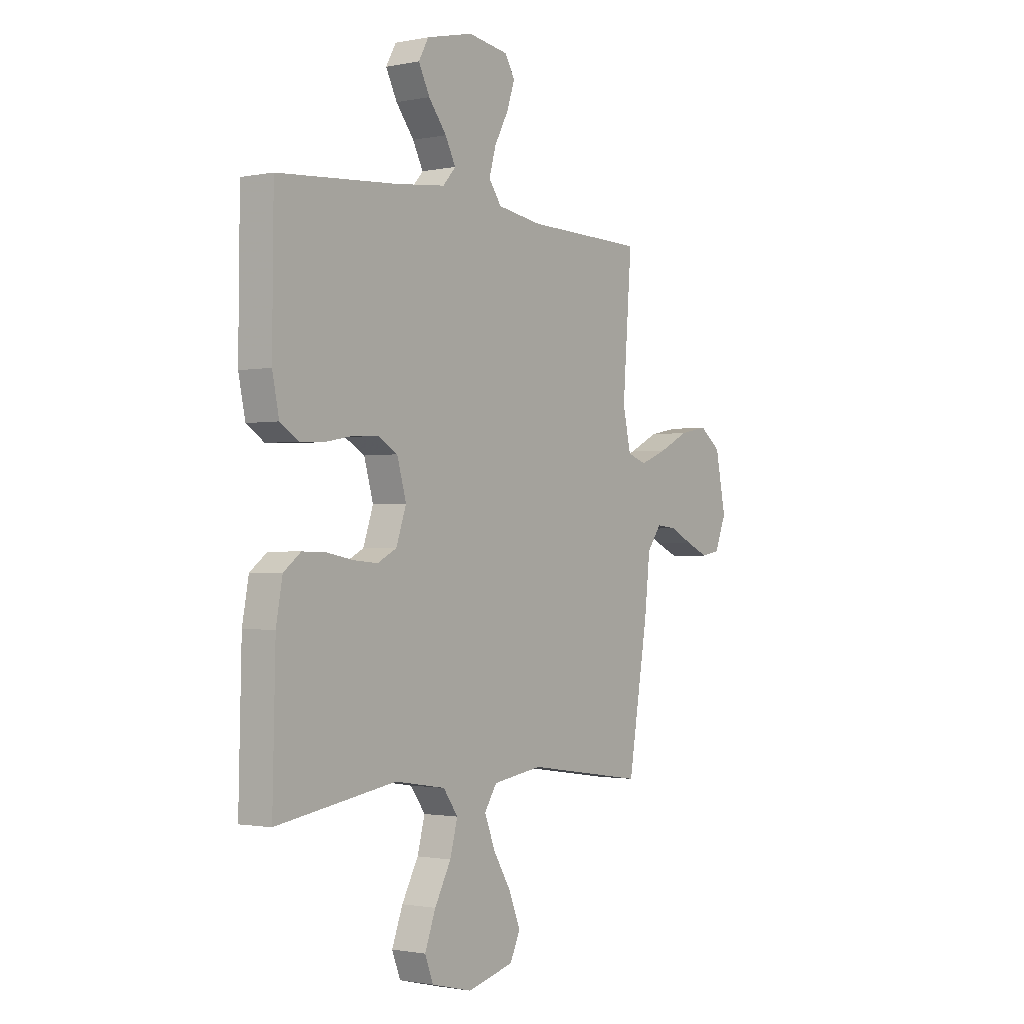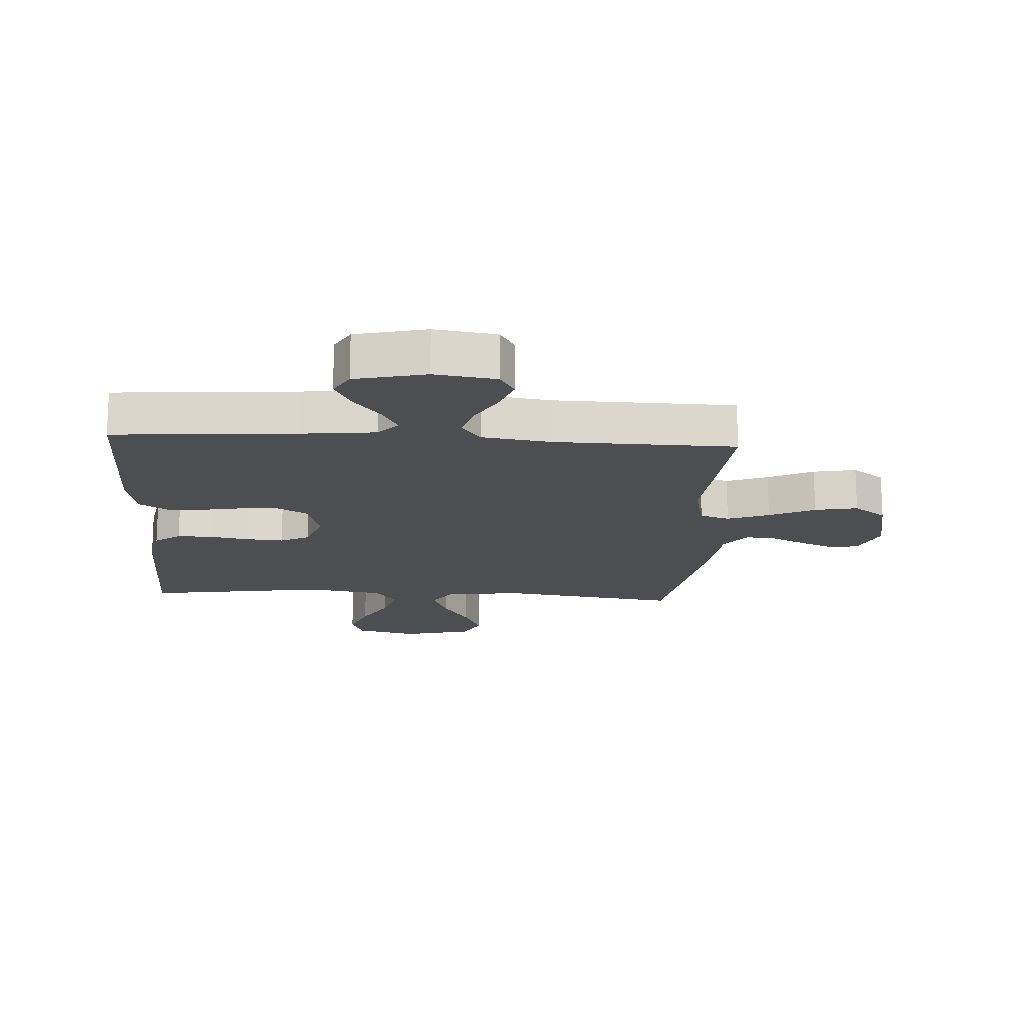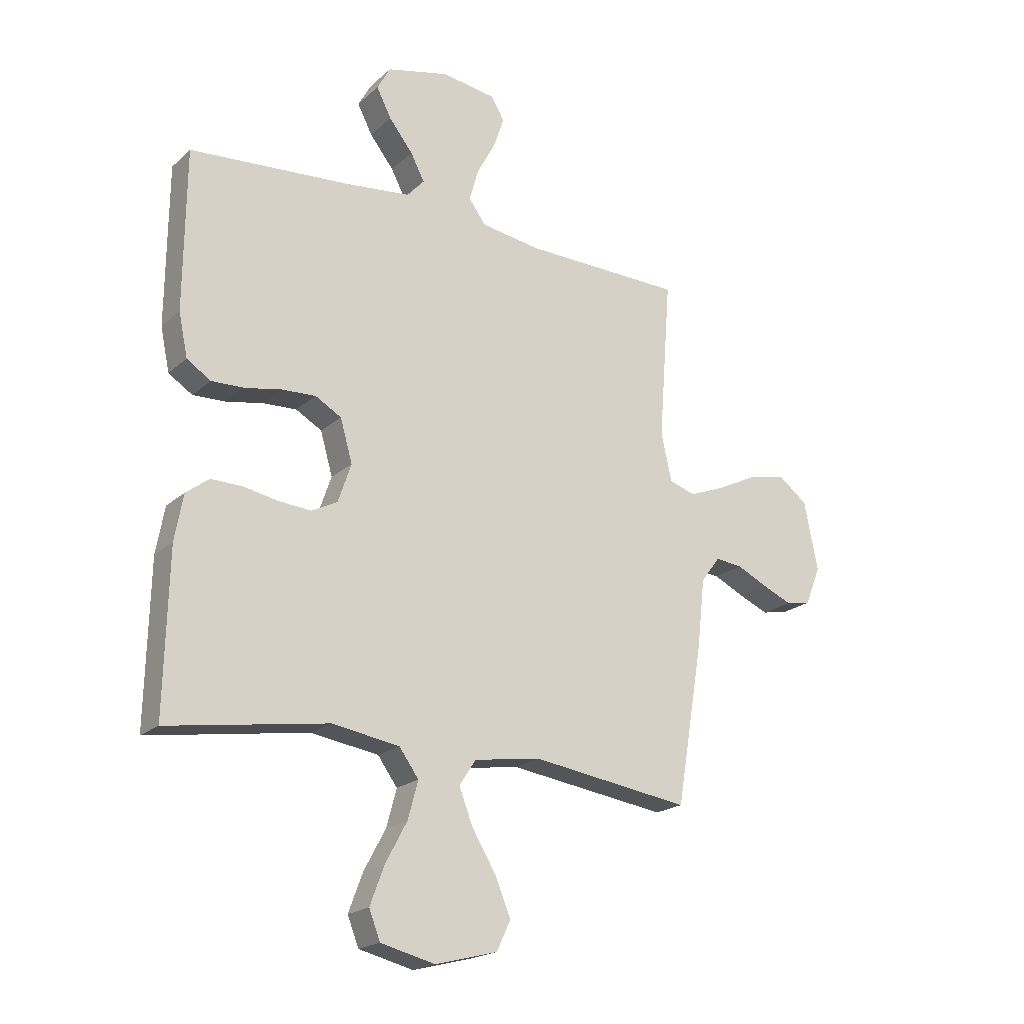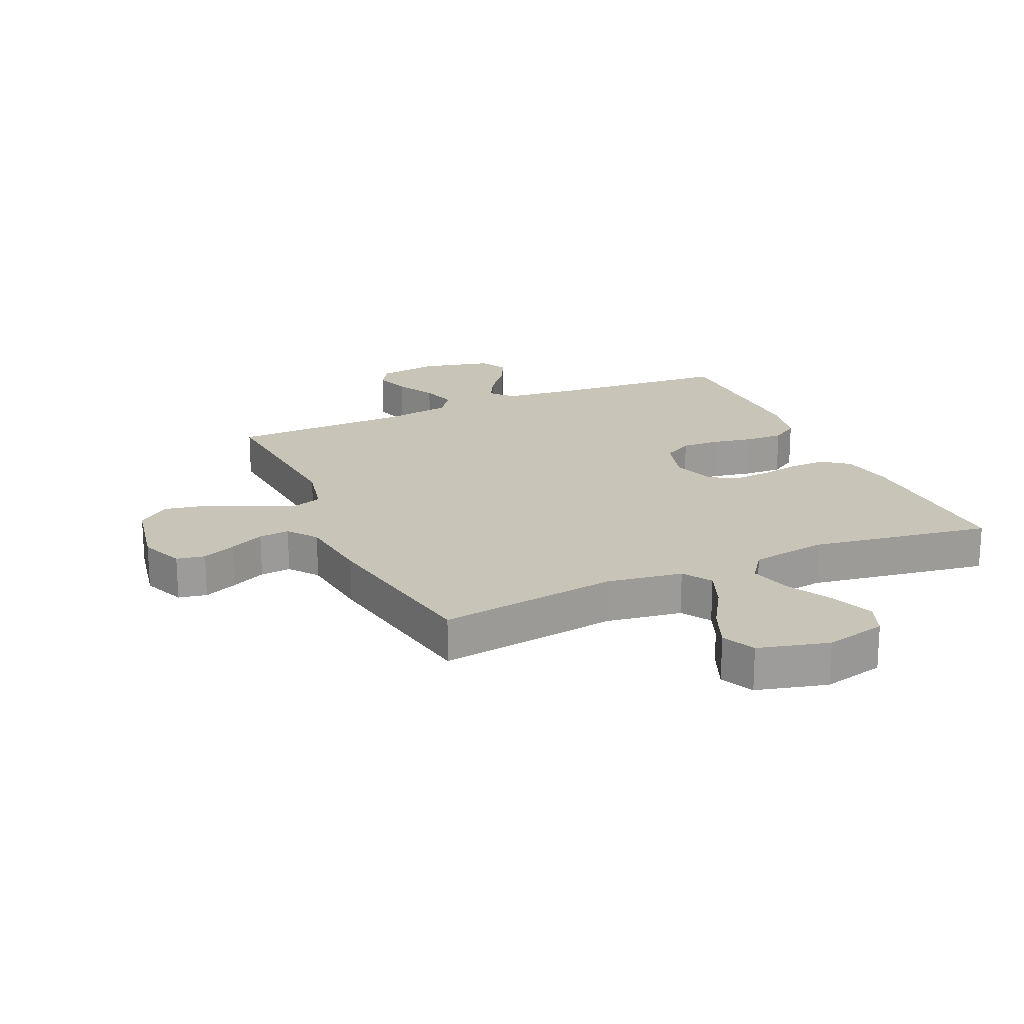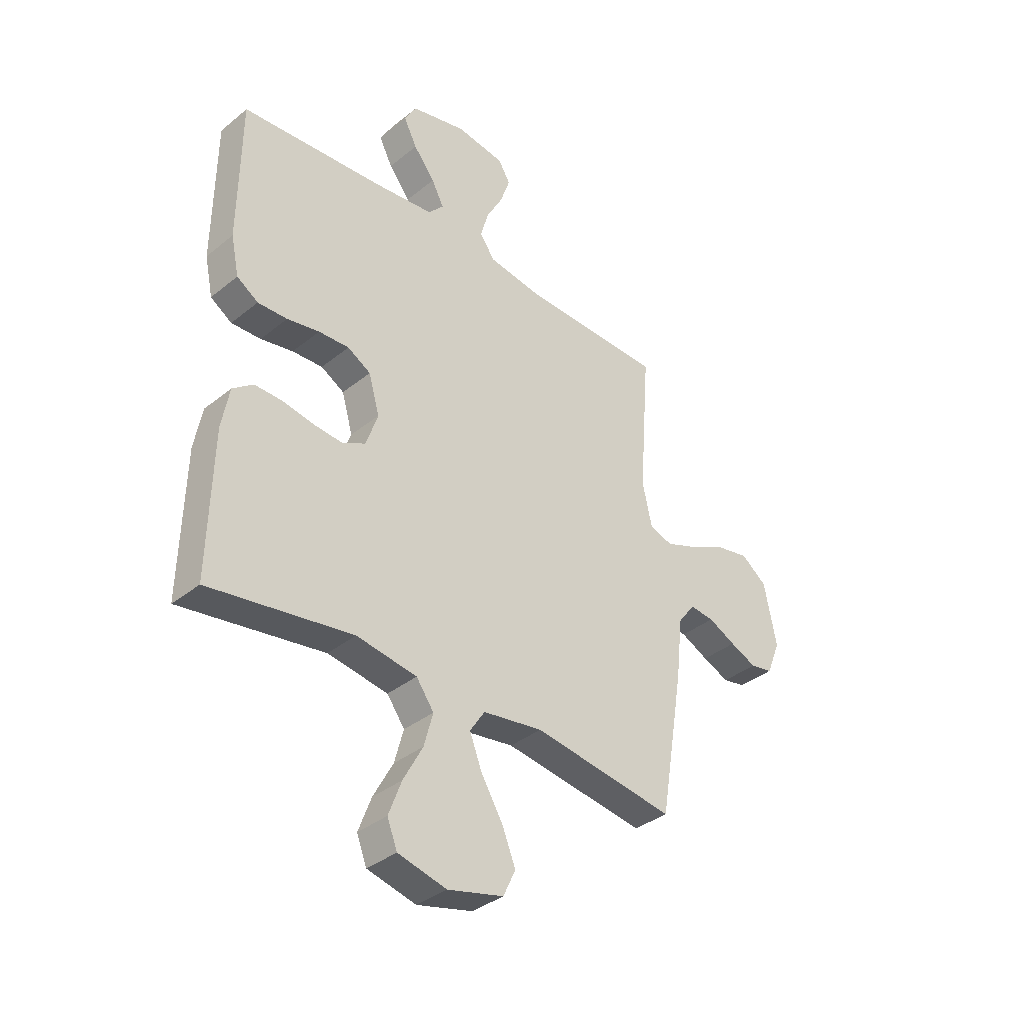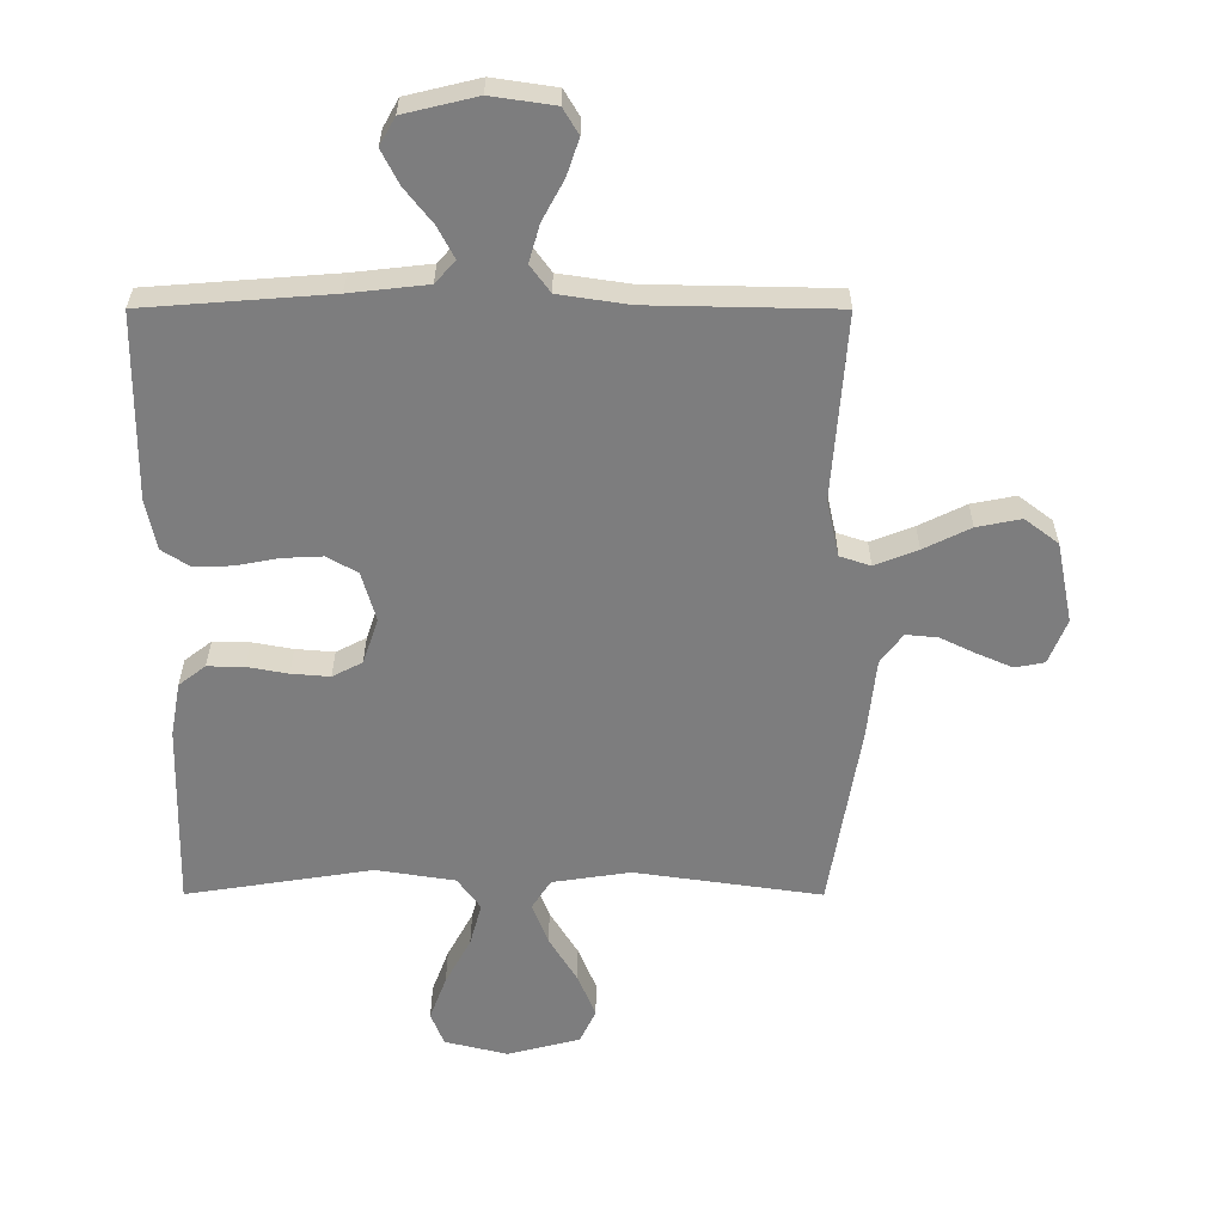
<metadata>
{"format":"obj","ext":"obj","renderer":"f3d","projection":"perspective","resolution":1024,"background":"white","views":[{"elev":-1.4,"azim":-54.0,"up":"+Z"},{"elev":-16.5,"azim":-3.5,"up":"+Y"},{"elev":-20.1,"azim":-32.9,"up":"+Z"},{"elev":20.1,"azim":155.9,"up":"+Y"},{"elev":-36.5,"azim":-43.7,"up":"+Z"},{"elev":30.9,"azim":0.1,"up":"+Z"}]}
</metadata>
<code>
v -0.5 0.07 -0.5
v -0.493 0.07 -0.2
v -0.477 0.07 -0.113
v -0.434 0.07 -0.08
v -0.375 0.07 -0.081
v -0.31 0.07 -0.093
v -0.248 0.07 -0.098
v -0.2 0.07 -0.073
v -0.175 0.07 0
v -0.198 0.07 0.08
v -0.247 0.07 0.108
v -0.311 0.07 0.105
v -0.379 0.07 0.092
v -0.441 0.07 0.09
v -0.486 0.07 0.119
v -0.503 0.07 0.2
v -0.5 0.07 0.5
v -0.2 0.07 0.523
v -0.075 0.07 0.537
v -0.043 0.07 0.573
v -0.069 0.07 0.623
v -0.114 0.07 0.68
v -0.142 0.07 0.735
v -0.117 0.07 0.78
v 0 0.07 0.808
v 0.102 0.07 0.793
v 0.127 0.07 0.751
v 0.107 0.07 0.692
v 0.072 0.07 0.627
v 0.055 0.07 0.567
v 0.087 0.07 0.523
v 0.2 0.07 0.506
v 0.5 0.07 0.5
v 0.477 0.07 0.2
v 0.497 0.07 0.109
v 0.546 0.07 0.093
v 0.615 0.07 0.12
v 0.69 0.07 0.157
v 0.761 0.07 0.171
v 0.815 0.07 0.13
v 0.841 0.07 0
v 0.812 0.07 -0.072
v 0.765 0.07 -0.081
v 0.709 0.07 -0.057
v 0.651 0.07 -0.029
v 0.6 0.07 -0.024
v 0.564 0.07 -0.072
v 0.55 0.07 -0.2
v 0.5 0.07 -0.5
v 0.2 0.07 -0.457
v 0.074 0.07 -0.476
v 0.043 0.07 -0.524
v 0.069 0.07 -0.591
v 0.114 0.07 -0.665
v 0.143 0.07 -0.736
v 0.117 0.07 -0.791
v 0 0.07 -0.821
v -0.102 0.07 -0.796
v -0.123 0.07 -0.742
v -0.096 0.07 -0.67
v -0.055 0.07 -0.594
v -0.036 0.07 -0.524
v -0.073 0.07 -0.473
v -0.2 0.07 -0.453
v -0.5 0 -0.5
v -0.493 0 -0.2
v -0.477 0 -0.113
v -0.434 0 -0.08
v -0.375 0 -0.081
v -0.31 0 -0.093
v -0.248 0 -0.098
v -0.2 0 -0.073
v -0.175 0 0
v -0.198 0 0.08
v -0.247 0 0.108
v -0.311 0 0.105
v -0.379 0 0.092
v -0.441 0 0.09
v -0.486 0 0.119
v -0.503 0 0.2
v -0.5 0 0.5
v -0.2 0 0.523
v -0.075 0 0.537
v -0.043 0 0.573
v -0.069 0 0.623
v -0.114 0 0.68
v -0.142 0 0.735
v -0.117 0 0.78
v 0 0 0.808
v 0.102 0 0.793
v 0.127 0 0.751
v 0.107 0 0.692
v 0.072 0 0.627
v 0.055 0 0.567
v 0.087 0 0.523
v 0.2 0 0.506
v 0.5 0 0.5
v 0.477 0 0.2
v 0.497 0 0.109
v 0.546 0 0.093
v 0.615 0 0.12
v 0.69 0 0.157
v 0.761 0 0.171
v 0.815 0 0.13
v 0.841 0 0
v 0.812 0 -0.072
v 0.765 0 -0.081
v 0.709 0 -0.057
v 0.651 0 -0.029
v 0.6 0 -0.024
v 0.564 0 -0.072
v 0.55 0 -0.2
v 0.5 0 -0.5
v 0.2 0 -0.457
v 0.074 0 -0.476
v 0.043 0 -0.524
v 0.069 0 -0.591
v 0.114 0 -0.665
v 0.143 0 -0.736
v 0.117 0 -0.791
v 0 0 -0.821
v -0.102 0 -0.796
v -0.123 0 -0.742
v -0.096 0 -0.67
v -0.055 0 -0.594
v -0.036 0 -0.524
v -0.073 0 -0.473
v -0.2 0 -0.453
f 58 59 60 61
f 58 61 62
f 57 58 62
f 56 57 62
f 53 54 55 56
f 52 53 56 62
f 51 52 62 63
f 47 48 49 50
f 46 47 50 51
f 42 43 44 45
f 40 41 42 45
f 40 45 46
f 37 38 39 40
f 36 37 40 46
f 35 36 46 51
f 32 33 34
f 31 32 34 35
f 26 27 28 29
f 26 29 30
f 25 26 30
f 24 25 30
f 21 22 23 24
f 20 21 24 30
f 19 20 30 31
f 15 16 17 18
f 12 13 14 15
f 11 12 15 18
f 10 11 18 19
f 3 4 5 6
f 3 6 7
f 64 1 2 3
f 64 3 7
f 63 64 7 8
f 51 63 8 9
f 19 31 35 51
f 9 10 19 51
f 125 124 123 122
f 126 125 122
f 126 122 121
f 126 121 120
f 120 119 118 117
f 126 120 117 116
f 127 126 116 115
f 114 113 112 111
f 115 114 111 110
f 109 108 107 106
f 109 106 105 104
f 110 109 104
f 104 103 102 101
f 110 104 101 100
f 115 110 100 99
f 98 97 96
f 99 98 96 95
f 93 92 91 90
f 94 93 90
f 94 90 89
f 94 89 88
f 88 87 86 85
f 94 88 85 84
f 95 94 84 83
f 82 81 80 79
f 79 78 77 76
f 82 79 76 75
f 83 82 75 74
f 70 69 68 67
f 71 70 67
f 67 66 65 128
f 71 67 128
f 72 71 128 127
f 73 72 127 115
f 115 99 95 83
f 115 83 74 73
f 1 65 66 2
f 2 66 67 3
f 3 67 68 4
f 4 68 69 5
f 5 69 70 6
f 6 70 71 7
f 7 71 72 8
f 8 72 73 9
f 9 73 74 10
f 10 74 75 11
f 11 75 76 12
f 12 76 77 13
f 13 77 78 14
f 14 78 79 15
f 15 79 80 16
f 16 80 81 17
f 17 81 82 18
f 18 82 83 19
f 19 83 84 20
f 20 84 85 21
f 21 85 86 22
f 22 86 87 23
f 23 87 88 24
f 24 88 89 25
f 25 89 90 26
f 26 90 91 27
f 27 91 92 28
f 28 92 93 29
f 29 93 94 30
f 30 94 95 31
f 31 95 96 32
f 32 96 97 33
f 33 97 98 34
f 34 98 99 35
f 35 99 100 36
f 36 100 101 37
f 37 101 102 38
f 38 102 103 39
f 39 103 104 40
f 40 104 105 41
f 41 105 106 42
f 42 106 107 43
f 43 107 108 44
f 44 108 109 45
f 45 109 110 46
f 46 110 111 47
f 47 111 112 48
f 48 112 113 49
f 49 113 114 50
f 50 114 115 51
f 51 115 116 52
f 52 116 117 53
f 53 117 118 54
f 54 118 119 55
f 55 119 120 56
f 56 120 121 57
f 57 121 122 58
f 58 122 123 59
f 59 123 124 60
f 60 124 125 61
f 61 125 126 62
f 62 126 127 63
f 63 127 128 64
f 64 128 65 1

</code>
